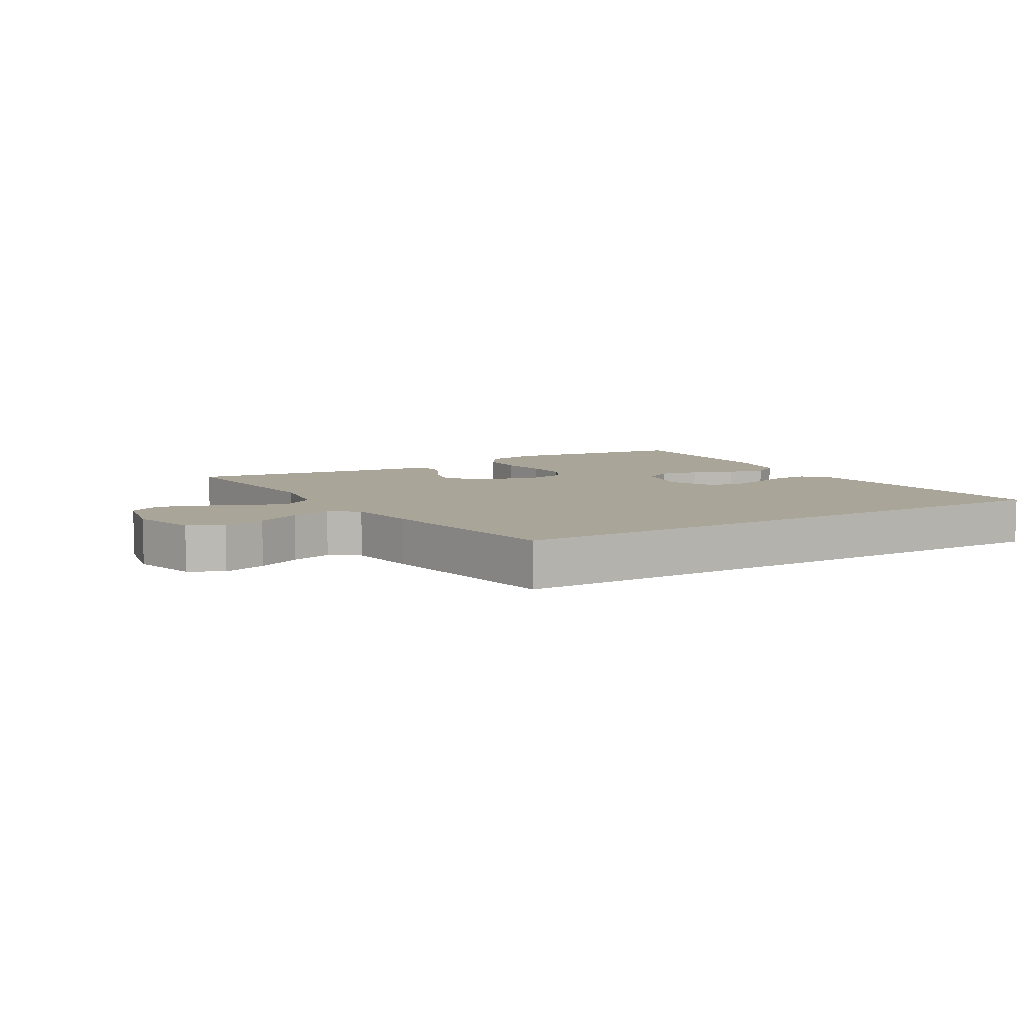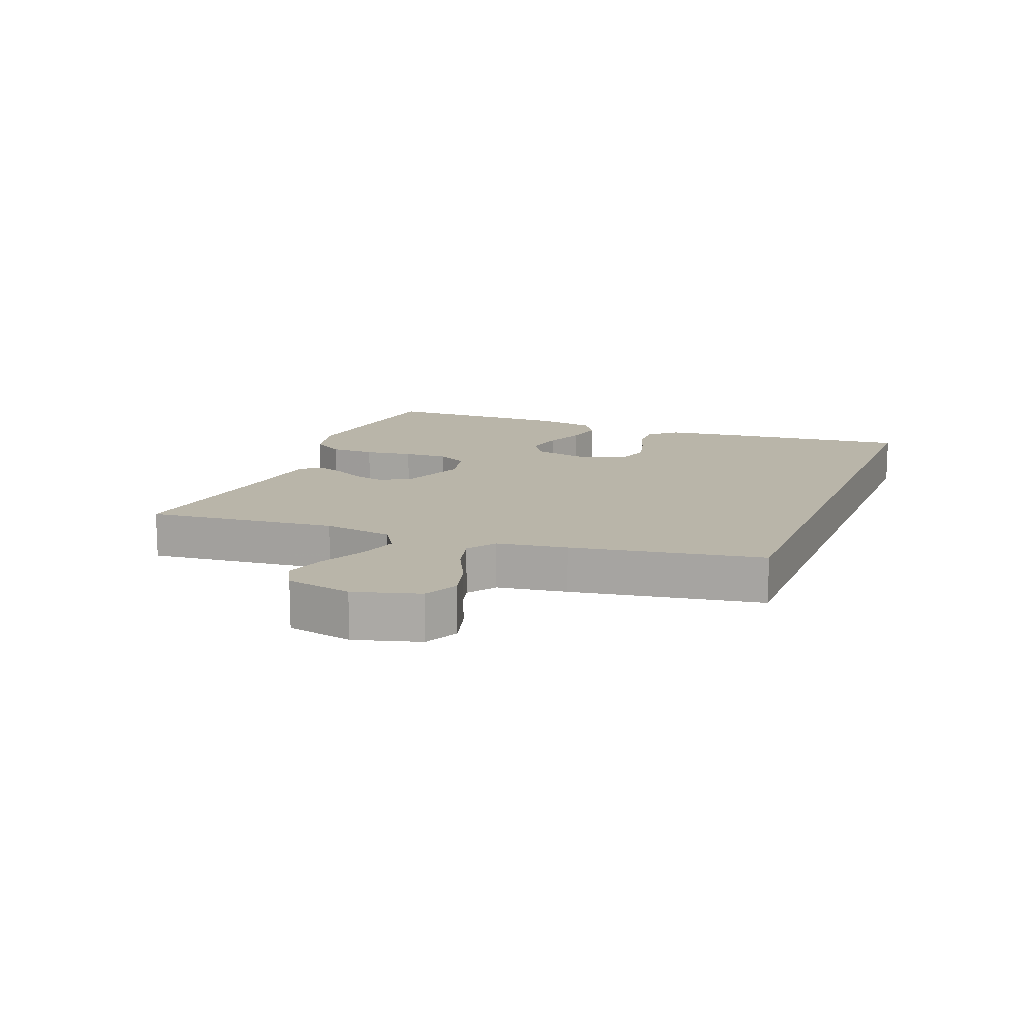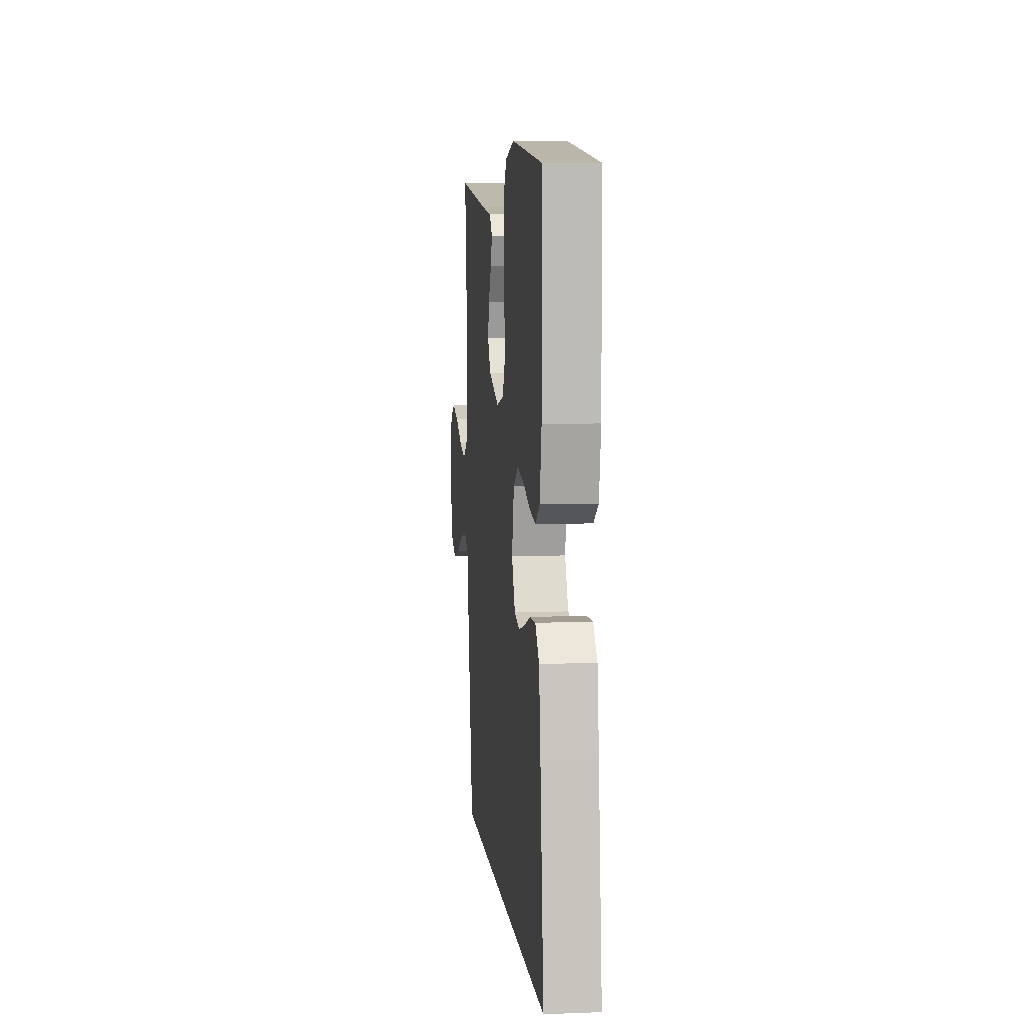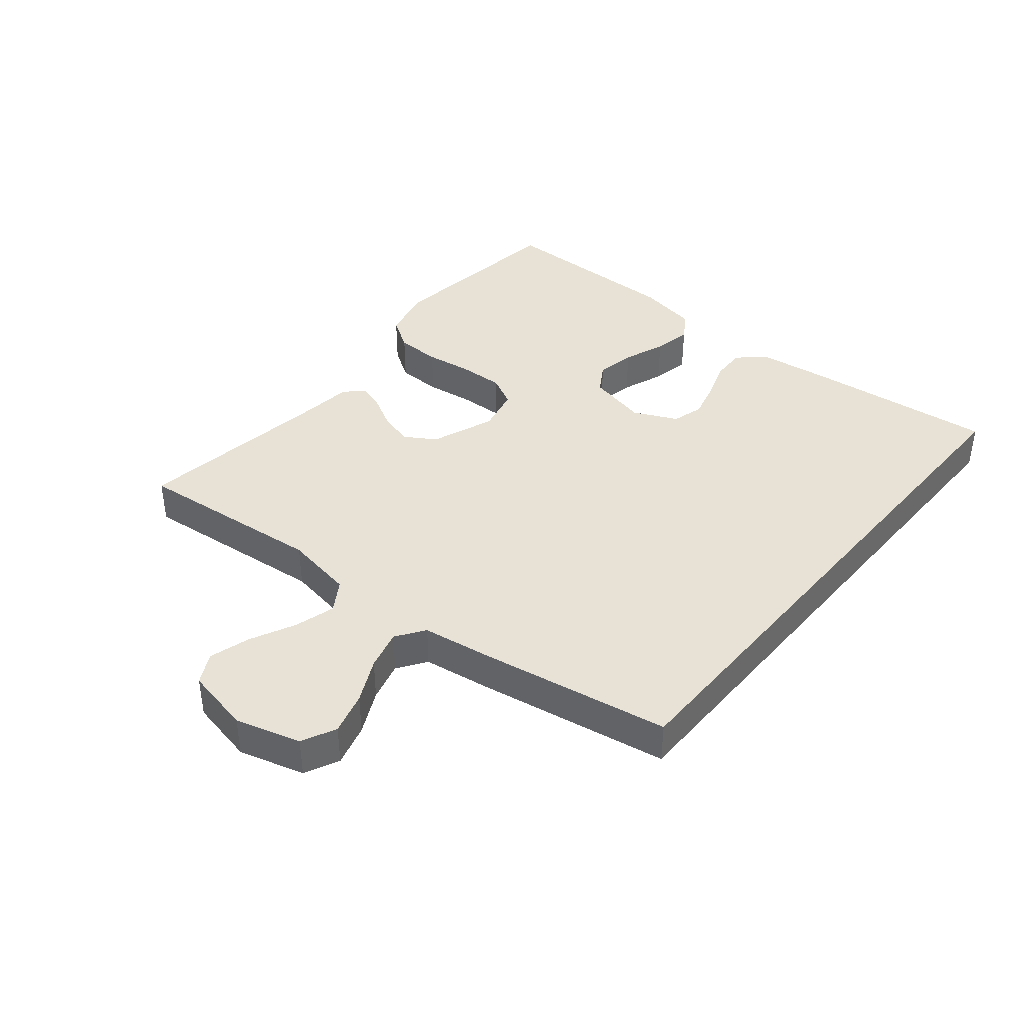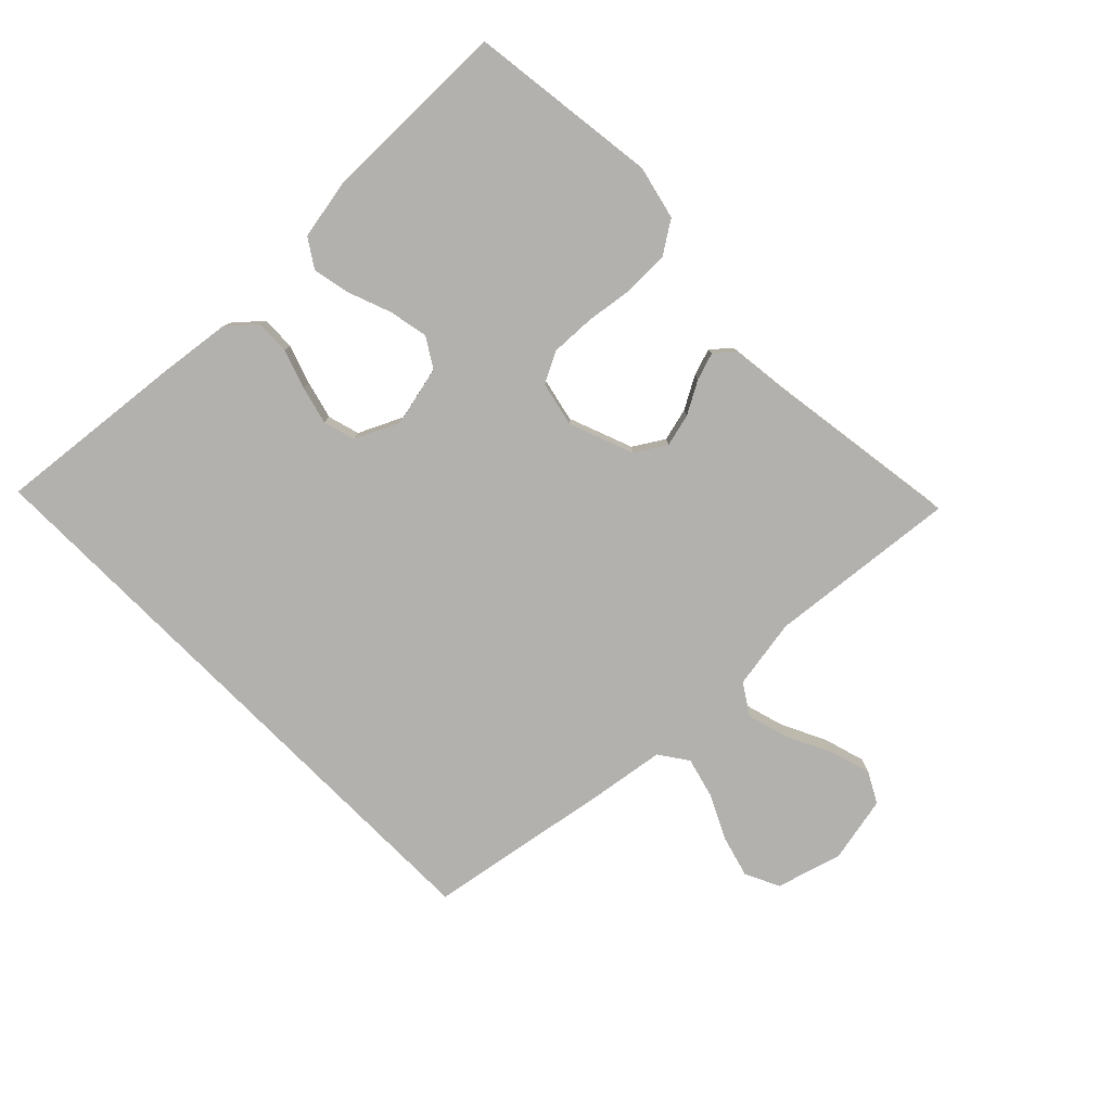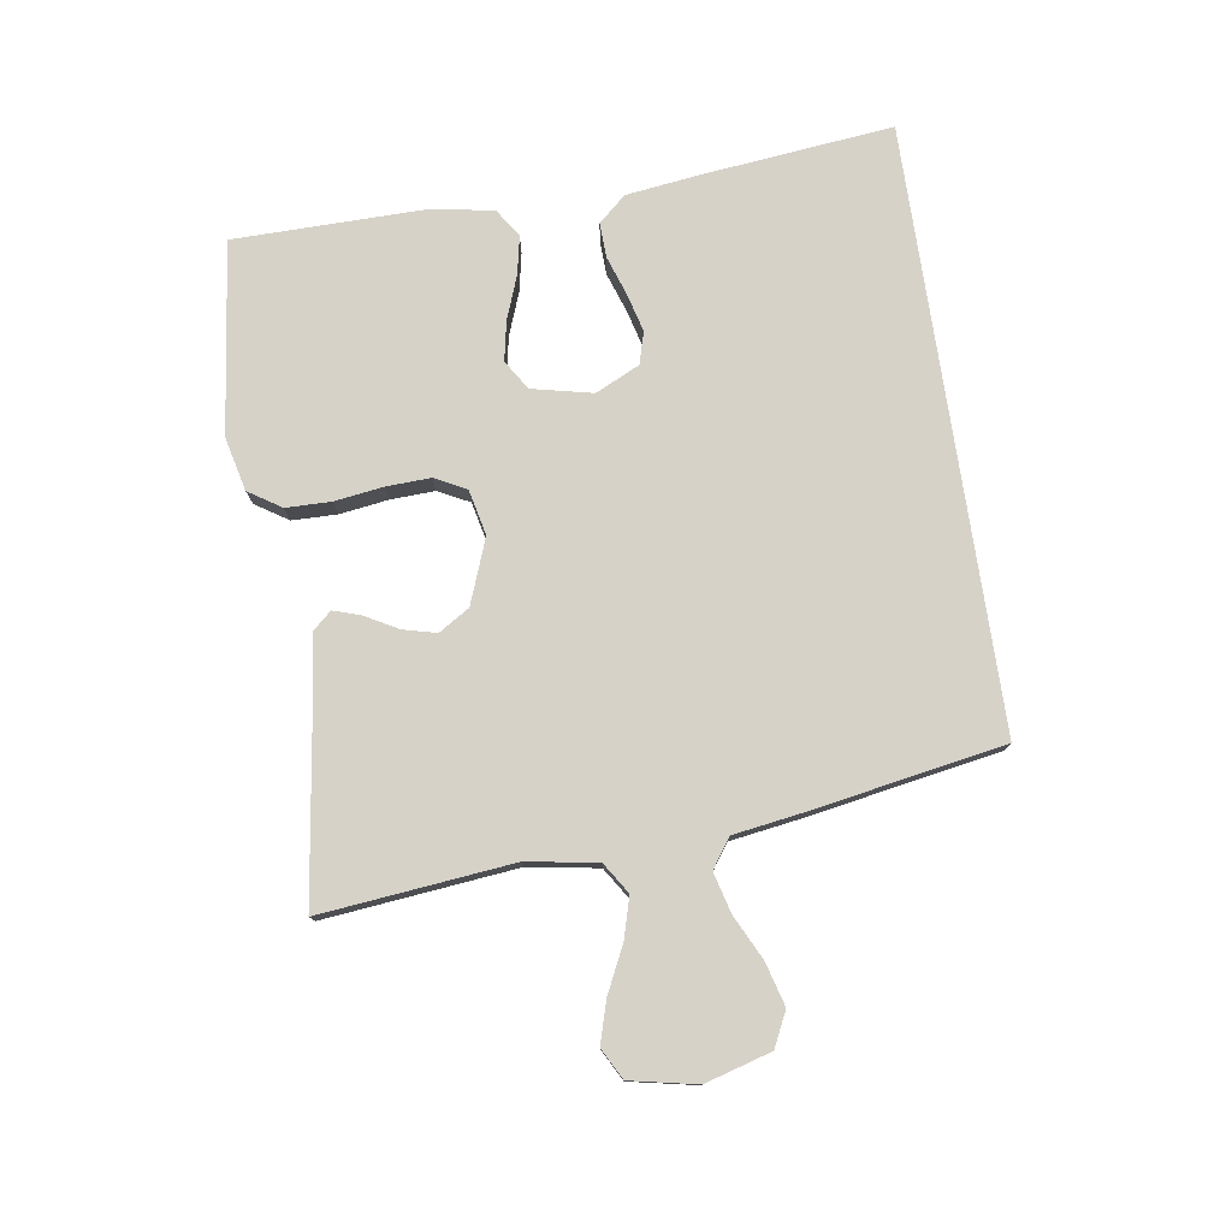
<metadata>
{"format":"obj","ext":"obj","renderer":"f3d","projection":"perspective","resolution":1024,"background":"white","views":[{"elev":7.4,"azim":149.7,"up":"+Y"},{"elev":13.4,"azim":111.6,"up":"+Y"},{"elev":7.0,"azim":-96.2,"up":"+Z"},{"elev":40.2,"azim":129.8,"up":"+Y"},{"elev":-79.2,"azim":-45.2,"up":"+Y"},{"elev":77.5,"azim":81.5,"up":"+Y"}]}
</metadata>
<code>
v 0.405 0.07 -0.5
v -0.531 0.07 -0.5
v -0.498 0.07 -0.2
v -0.483 0.07 -0.087
v -0.445 0.07 -0.044
v -0.391 0.07 -0.046
v -0.33 0.07 -0.067
v -0.27 0.07 -0.083
v -0.22 0.07 -0.069
v -0.187 0.07 0
v -0.208 0.07 0.095
v -0.254 0.07 0.124
v -0.316 0.07 0.112
v -0.383 0.07 0.087
v -0.443 0.07 0.075
v -0.487 0.07 0.104
v -0.504 0.07 0.2
v -0.5 0.07 0.5
v -0.2 0.07 0.537
v -0.116 0.07 0.517
v -0.083 0.07 0.466
v -0.082 0.07 0.395
v -0.093 0.07 0.319
v -0.096 0.07 0.25
v -0.071 0.07 0.201
v 0 0.07 0.185
v 0.101 0.07 0.223
v 0.131 0.07 0.271
v 0.118 0.07 0.323
v 0.09 0.07 0.374
v 0.076 0.07 0.417
v 0.103 0.07 0.447
v 0.2 0.07 0.458
v 0.5 0.07 0.5
v 0.468 0.07 0.2
v 0.486 0.07 0.09
v 0.534 0.07 0.059
v 0.598 0.07 0.077
v 0.669 0.07 0.111
v 0.734 0.07 0.13
v 0.782 0.07 0.104
v 0.803 0.07 0
v 0.773 0.07 -0.103
v 0.719 0.07 -0.129
v 0.652 0.07 -0.11
v 0.583 0.07 -0.076
v 0.52 0.07 -0.059
v 0.475 0.07 -0.09
v 0.458 0.07 -0.2
v 0.405 0 -0.5
v -0.531 0 -0.5
v -0.498 0 -0.2
v -0.483 0 -0.087
v -0.445 0 -0.044
v -0.391 0 -0.046
v -0.33 0 -0.067
v -0.27 0 -0.083
v -0.22 0 -0.069
v -0.187 0 0
v -0.208 0 0.095
v -0.254 0 0.124
v -0.316 0 0.112
v -0.383 0 0.087
v -0.443 0 0.075
v -0.487 0 0.104
v -0.504 0 0.2
v -0.5 0 0.5
v -0.2 0 0.537
v -0.116 0 0.517
v -0.083 0 0.466
v -0.082 0 0.395
v -0.093 0 0.319
v -0.096 0 0.25
v -0.071 0 0.201
v 0 0 0.185
v 0.101 0 0.223
v 0.131 0 0.271
v 0.118 0 0.323
v 0.09 0 0.374
v 0.076 0 0.417
v 0.103 0 0.447
v 0.2 0 0.458
v 0.5 0 0.5
v 0.468 0 0.2
v 0.486 0 0.09
v 0.534 0 0.059
v 0.598 0 0.077
v 0.669 0 0.111
v 0.734 0 0.13
v 0.782 0 0.104
v 0.803 0 0
v 0.773 0 -0.103
v 0.719 0 -0.129
v 0.652 0 -0.11
v 0.583 0 -0.076
v 0.52 0 -0.059
v 0.475 0 -0.09
v 0.458 0 -0.2
f 2 3 4
f 1 2 4
f 49 1 4
f 48 49 4
f 44 45 46
f 43 44 46
f 42 43 46
f 41 42 46
f 40 41 46
f 39 40 46
f 38 39 46
f 37 38 46 47
f 36 37 47 48
f 33 34 35
f 35 36 48
f 33 35 48
f 32 33 48
f 31 32 48
f 30 31 48
f 29 30 48
f 21 22 23
f 20 21 23
f 19 20 23
f 18 19 23
f 17 18 23
f 16 17 23
f 15 16 23
f 14 15 23
f 13 14 23
f 12 13 23 24
f 11 12 24 25
f 4 5 6 7
f 4 7 8
f 48 4 8
f 28 29 48
f 27 28 48
f 26 27 48
f 25 26 48
f 11 25 48
f 10 11 48
f 9 10 48
f 8 9 48
f 53 52 51
f 53 51 50
f 53 50 98
f 53 98 97
f 95 94 93
f 95 93 92
f 95 92 91
f 95 91 90
f 95 90 89
f 95 89 88
f 95 88 87
f 96 95 87 86
f 97 96 86 85
f 84 83 82
f 97 85 84
f 97 84 82
f 97 82 81
f 97 81 80
f 97 80 79
f 97 79 78
f 72 71 70
f 72 70 69
f 72 69 68
f 72 68 67
f 72 67 66
f 72 66 65
f 72 65 64
f 72 64 63
f 72 63 62
f 73 72 62 61
f 74 73 61 60
f 56 55 54 53
f 57 56 53
f 57 53 97
f 97 78 77
f 97 77 76
f 97 76 75
f 97 75 74
f 97 74 60
f 97 60 59
f 97 59 58
f 97 58 57
f 1 50 51 2
f 2 51 52 3
f 3 52 53 4
f 4 53 54 5
f 5 54 55 6
f 6 55 56 7
f 7 56 57 8
f 8 57 58 9
f 9 58 59 10
f 10 59 60 11
f 11 60 61 12
f 12 61 62 13
f 13 62 63 14
f 14 63 64 15
f 15 64 65 16
f 16 65 66 17
f 17 66 67 18
f 18 67 68 19
f 19 68 69 20
f 20 69 70 21
f 21 70 71 22
f 22 71 72 23
f 23 72 73 24
f 24 73 74 25
f 25 74 75 26
f 26 75 76 27
f 27 76 77 28
f 28 77 78 29
f 29 78 79 30
f 30 79 80 31
f 31 80 81 32
f 32 81 82 33
f 33 82 83 34
f 34 83 84 35
f 35 84 85 36
f 36 85 86 37
f 37 86 87 38
f 38 87 88 39
f 39 88 89 40
f 40 89 90 41
f 41 90 91 42
f 42 91 92 43
f 43 92 93 44
f 44 93 94 45
f 45 94 95 46
f 46 95 96 47
f 47 96 97 48
f 48 97 98 49
f 49 98 50 1

</code>
